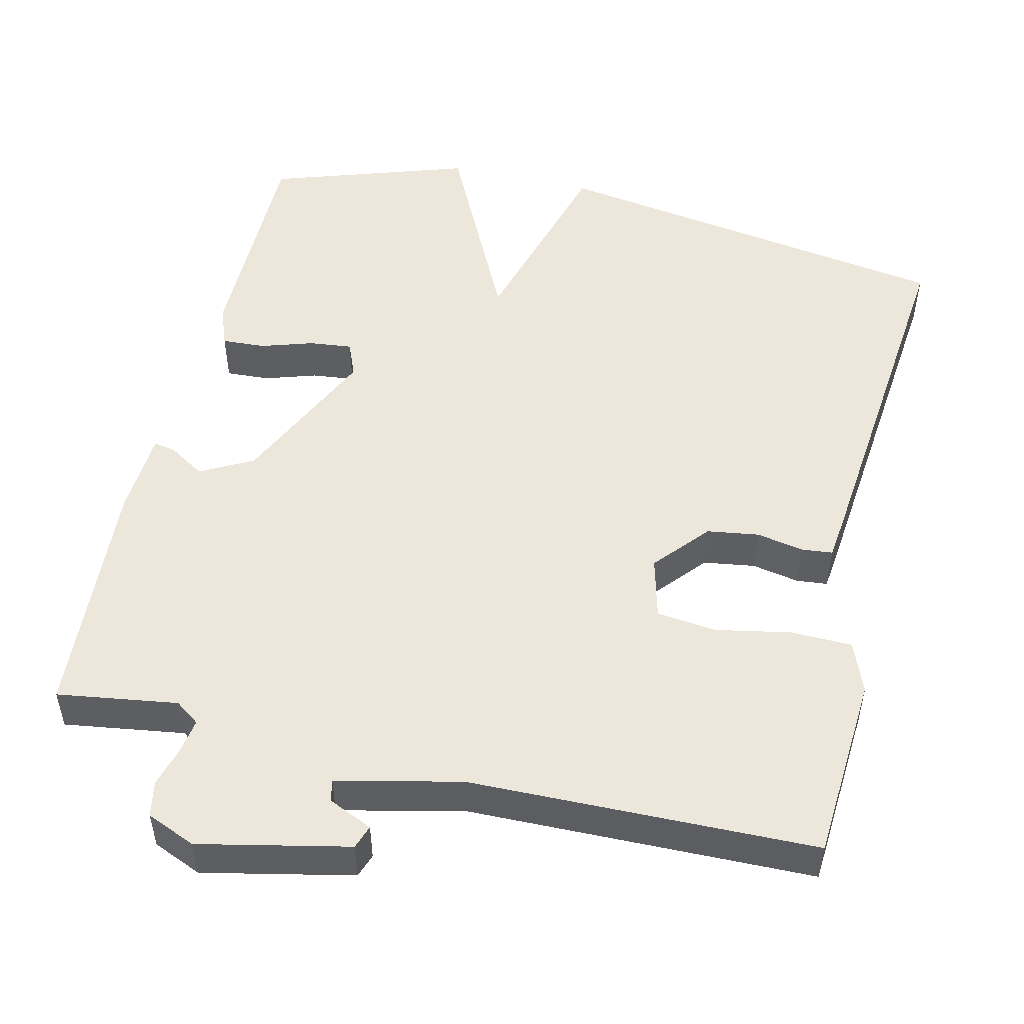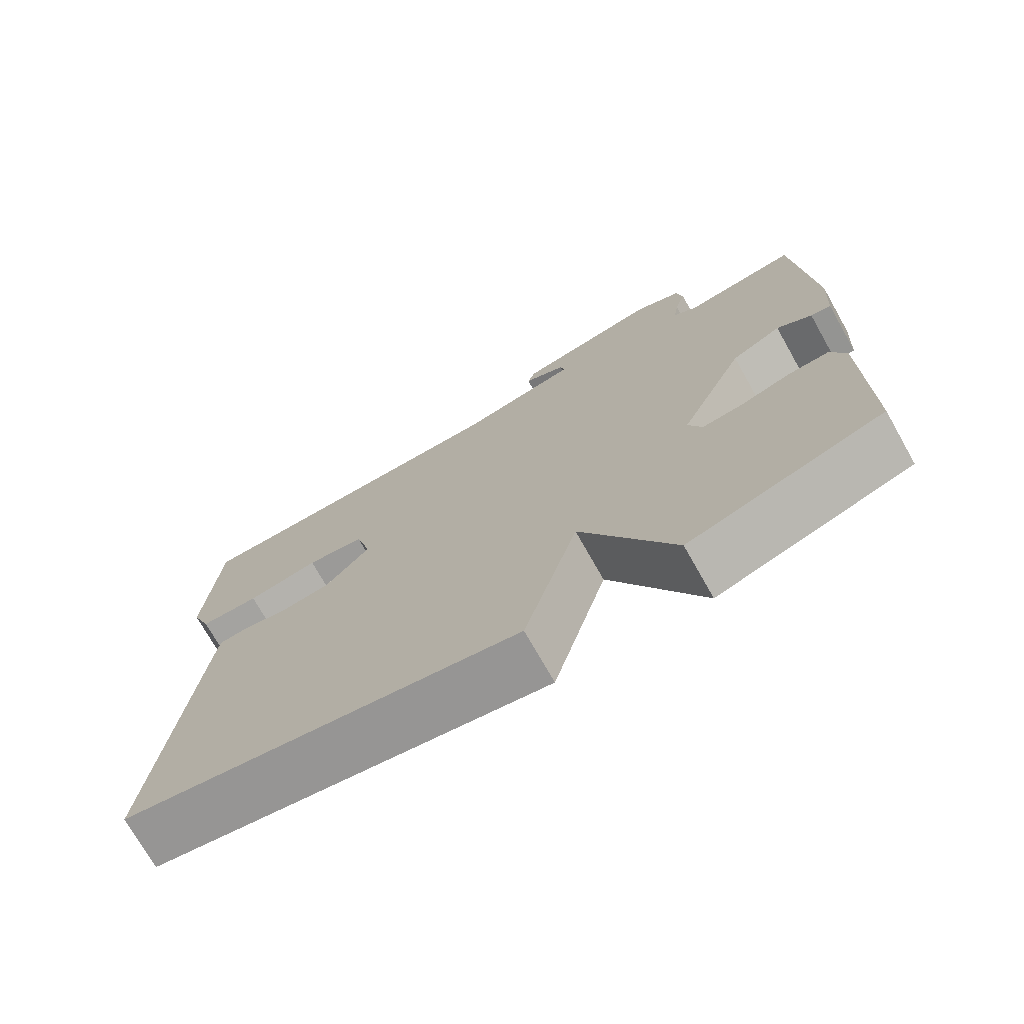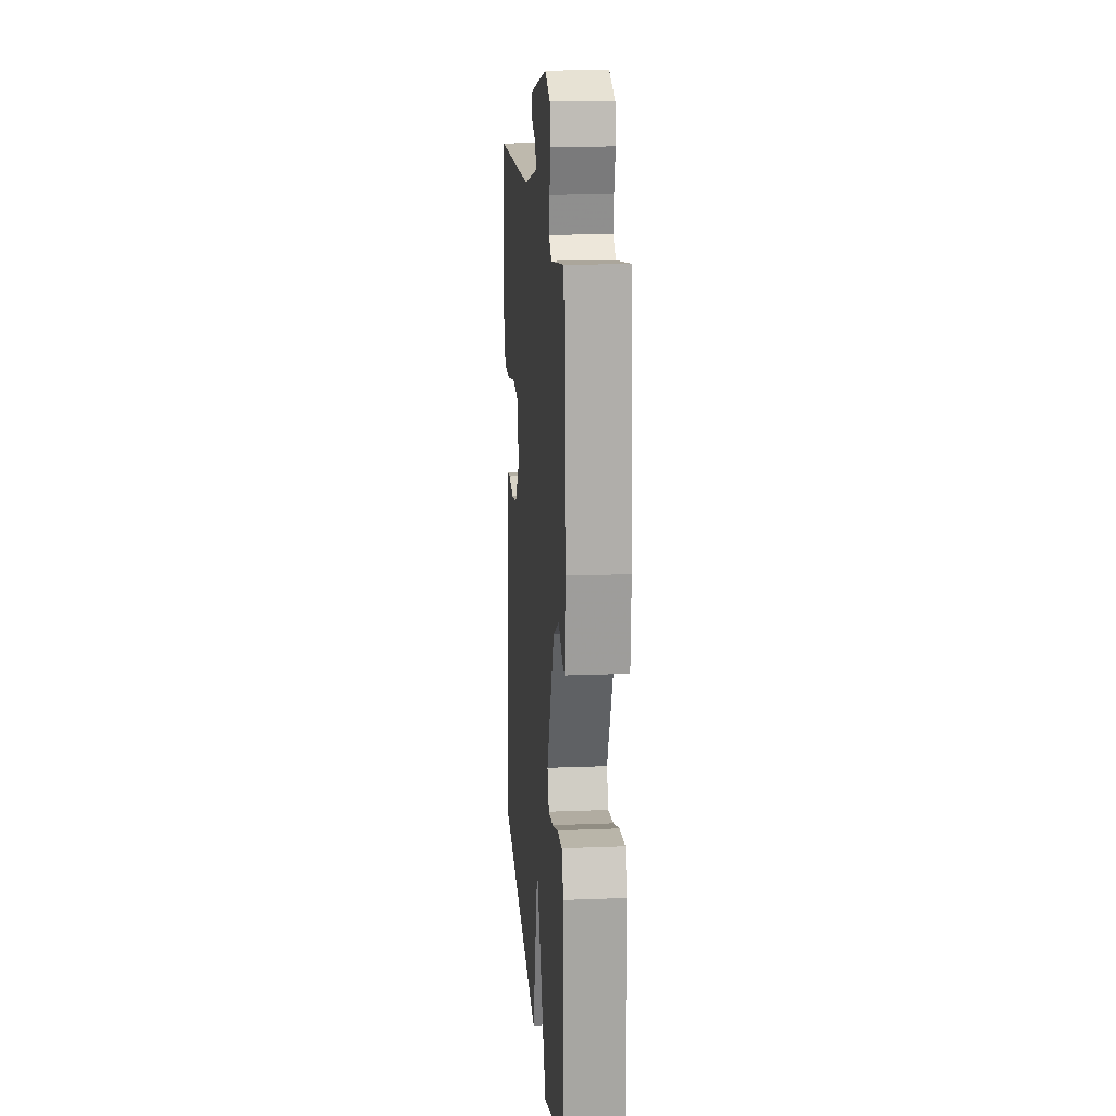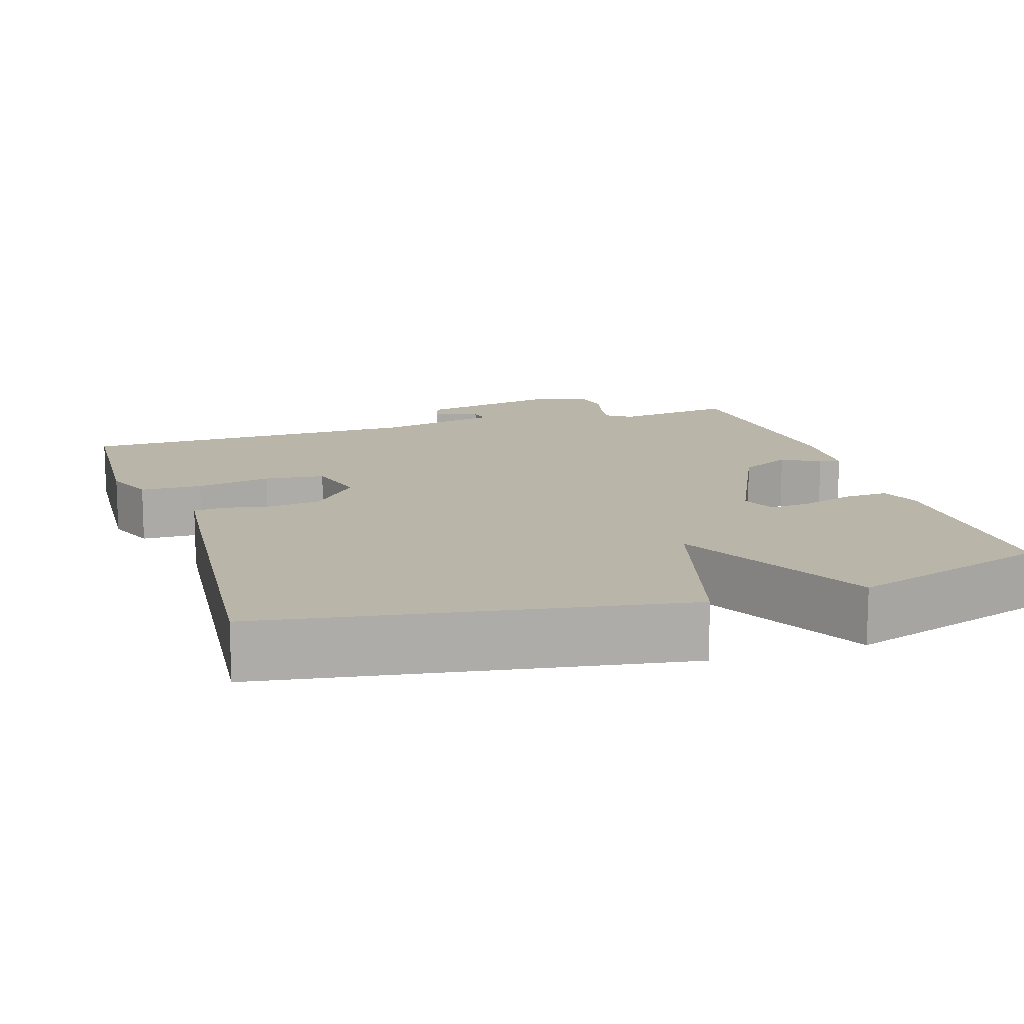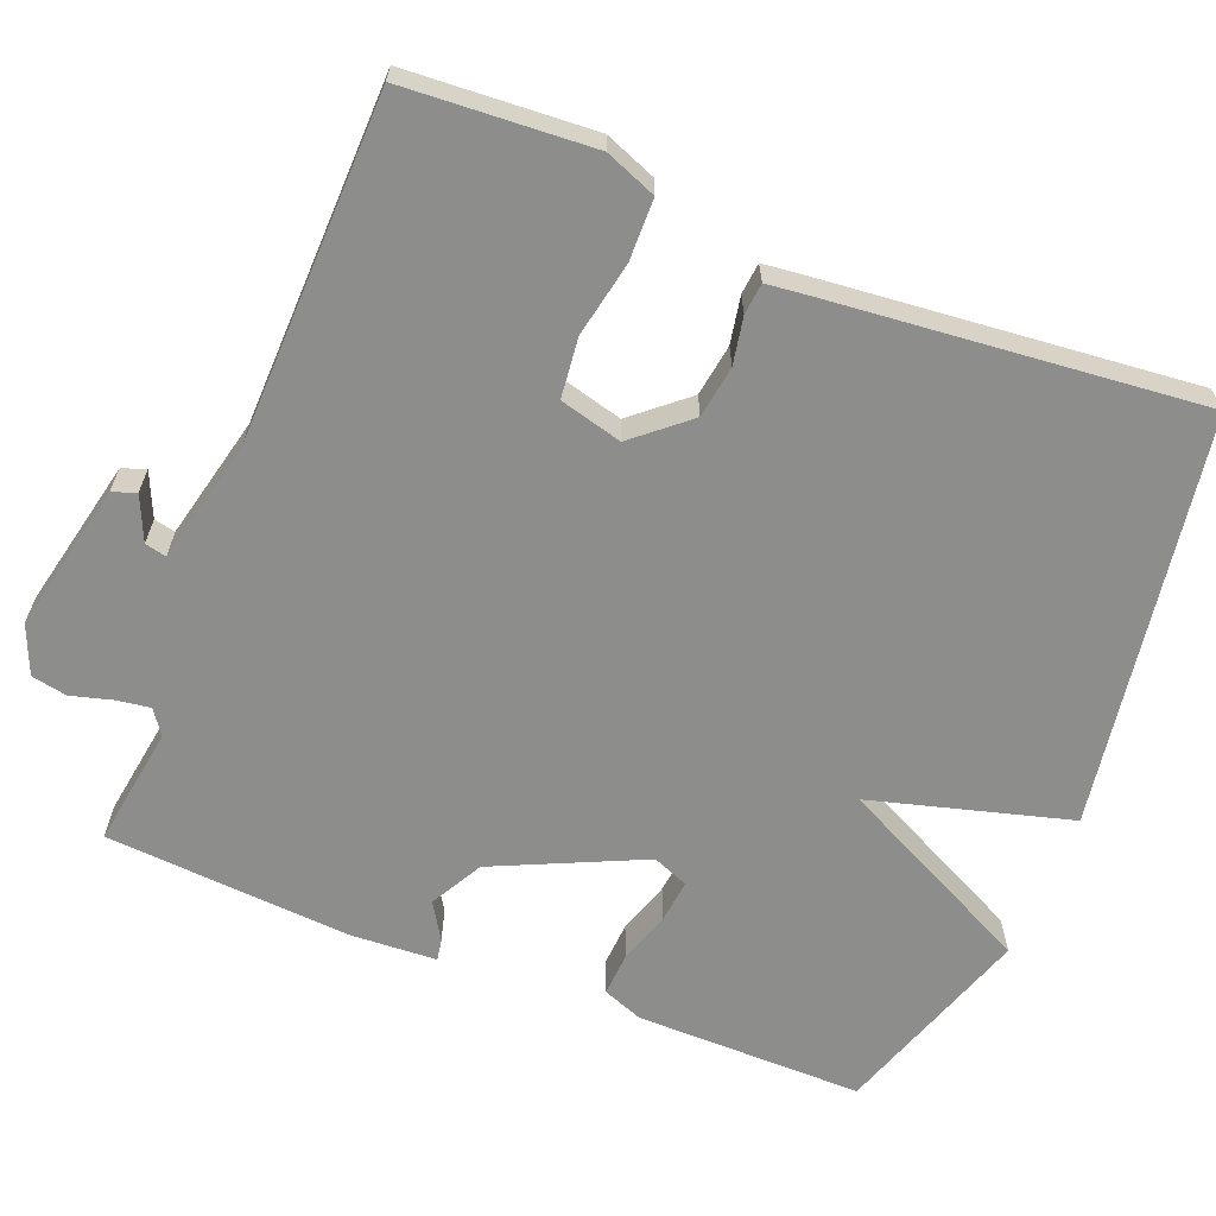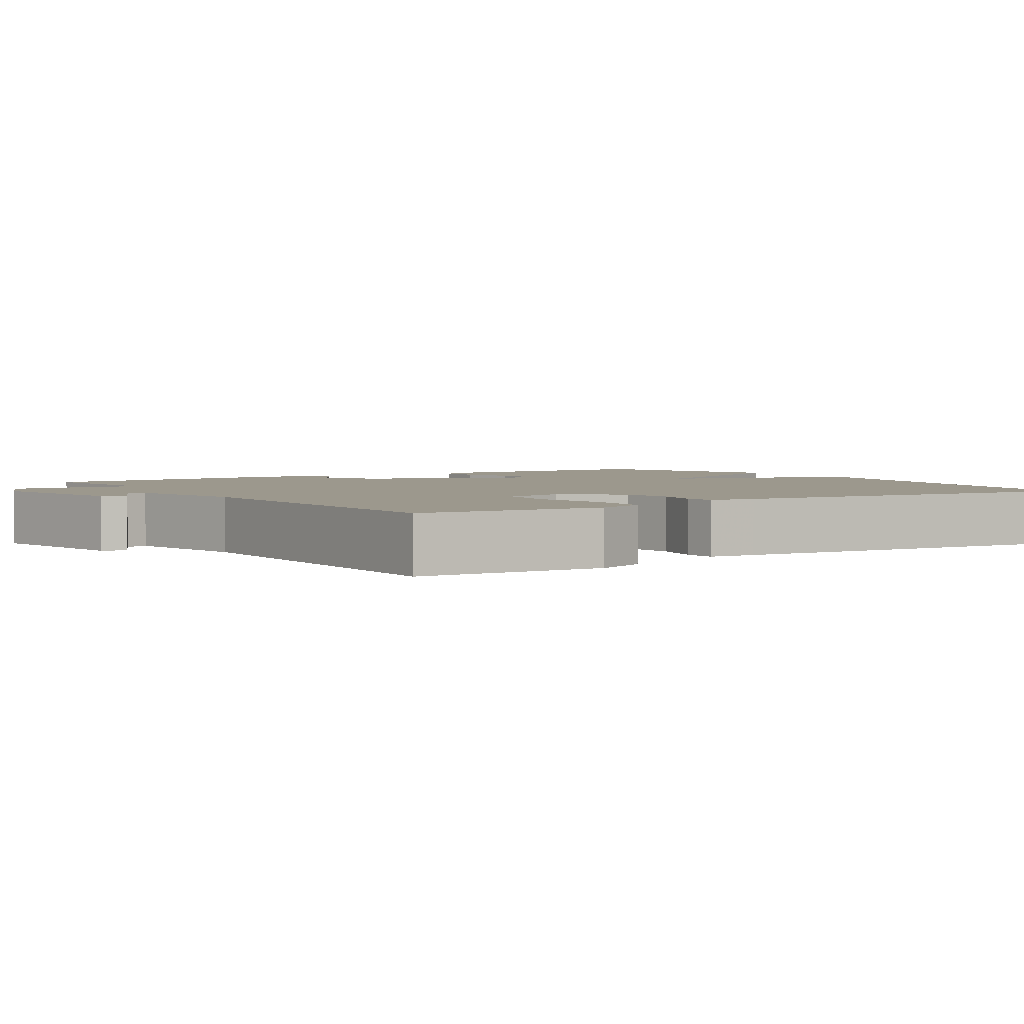
<metadata>
{"format":"obj","ext":"obj","renderer":"f3d","projection":"perspective","resolution":1024,"background":"white","views":[{"elev":51.0,"azim":13.2,"up":"+Y"},{"elev":-73.7,"azim":-150.5,"up":"+Z"},{"elev":16.4,"azim":-94.7,"up":"+Z"},{"elev":13.4,"azim":162.2,"up":"+Y"},{"elev":-64.4,"azim":68.0,"up":"+Y"},{"elev":3.1,"azim":56.9,"up":"+Y"}]}
</metadata>
<code>
v 0.5 0.07 -0.5
v -0.037 0.07 -0.587
v -0.11 0.07 -0.327
v -0.237 0.07 -0.587
v -0.5 0.07 -0.5
v -0.5 0.07 -0.201
v -0.48 0.07 -0.148
v -0.423 0.07 -0.151
v -0.354 0.07 -0.173
v -0.298 0.07 -0.179
v -0.279 0.07 -0.132
v -0.369 0.07 0.062
v -0.438 0.07 0.099
v -0.486 0.07 0.069
v -0.514 0.07 0.064
v -0.521 0.07 0.176
v -0.5 0.07 0.5
v -0.342 0.07 0.477
v -0.31 0.07 0.5
v -0.317 0.07 0.545
v -0.332 0.07 0.598
v -0.323 0.07 0.645
v -0.259 0.07 0.672
v -0.063 0.07 0.63
v -0.052 0.07 0.599
v -0.11 0.07 0.573
v -0.116 0.07 0.545
v 0.046 0.07 0.508
v 0.5 0.07 0.5
v 0.517 0.07 0.254
v 0.491 0.07 0.187
v 0.41 0.07 0.185
v 0.312 0.07 0.204
v 0.233 0.07 0.195
v 0.212 0.07 0.113
v 0.273 0.07 0.042
v 0.341 0.07 0.032
v 0.403 0.07 0.044
v 0.444 0.07 0.04
v 0.451 0.07 -0.021
v 0.5 0 -0.5
v -0.037 0 -0.587
v -0.11 0 -0.327
v -0.237 0 -0.587
v -0.5 0 -0.5
v -0.5 0 -0.201
v -0.48 0 -0.148
v -0.423 0 -0.151
v -0.354 0 -0.173
v -0.298 0 -0.179
v -0.279 0 -0.132
v -0.369 0 0.062
v -0.438 0 0.099
v -0.486 0 0.069
v -0.514 0 0.064
v -0.521 0 0.176
v -0.5 0 0.5
v -0.342 0 0.477
v -0.31 0 0.5
v -0.317 0 0.545
v -0.332 0 0.598
v -0.323 0 0.645
v -0.259 0 0.672
v -0.063 0 0.63
v -0.052 0 0.599
v -0.11 0 0.573
v -0.116 0 0.545
v 0.046 0 0.508
v 0.5 0 0.5
v 0.517 0 0.254
v 0.491 0 0.187
v 0.41 0 0.185
v 0.312 0 0.204
v 0.233 0 0.195
v 0.212 0 0.113
v 0.273 0 0.042
v 0.341 0 0.032
v 0.403 0 0.044
v 0.444 0 0.04
v 0.451 0 -0.021
f 1 2 3
f 40 1 3
f 39 40 3
f 38 39 3
f 37 38 3
f 36 37 3
f 35 36 3
f 34 35 3
f 31 32 33
f 30 31 33
f 29 30 33
f 28 29 33
f 27 28 33 34
f 24 25 26
f 23 24 26
f 22 23 26
f 21 22 26
f 20 21 26
f 19 20 26 27
f 27 34 3
f 19 27 3
f 18 19 3
f 16 17 18
f 15 16 18
f 14 15 18
f 13 14 18
f 7 8 9
f 6 7 9
f 5 6 9
f 4 5 9
f 3 4 9
f 3 9 10
f 12 13 18
f 11 12 18 3
f 3 10 11
f 43 42 41
f 43 41 80
f 43 80 79
f 43 79 78
f 43 78 77
f 43 77 76
f 43 76 75
f 43 75 74
f 73 72 71
f 73 71 70
f 73 70 69
f 73 69 68
f 74 73 68 67
f 66 65 64
f 66 64 63
f 66 63 62
f 66 62 61
f 66 61 60
f 67 66 60 59
f 43 74 67
f 43 67 59
f 43 59 58
f 58 57 56
f 58 56 55
f 58 55 54
f 58 54 53
f 49 48 47
f 49 47 46
f 49 46 45
f 49 45 44
f 49 44 43
f 50 49 43
f 58 53 52
f 43 58 52 51
f 51 50 43
f 1 41 42 2
f 2 42 43 3
f 3 43 44 4
f 4 44 45 5
f 5 45 46 6
f 6 46 47 7
f 7 47 48 8
f 8 48 49 9
f 9 49 50 10
f 10 50 51 11
f 11 51 52 12
f 12 52 53 13
f 13 53 54 14
f 14 54 55 15
f 15 55 56 16
f 16 56 57 17
f 17 57 58 18
f 18 58 59 19
f 19 59 60 20
f 20 60 61 21
f 21 61 62 22
f 22 62 63 23
f 23 63 64 24
f 24 64 65 25
f 25 65 66 26
f 26 66 67 27
f 27 67 68 28
f 28 68 69 29
f 29 69 70 30
f 30 70 71 31
f 31 71 72 32
f 32 72 73 33
f 33 73 74 34
f 34 74 75 35
f 35 75 76 36
f 36 76 77 37
f 37 77 78 38
f 38 78 79 39
f 39 79 80 40
f 40 80 41 1

</code>
